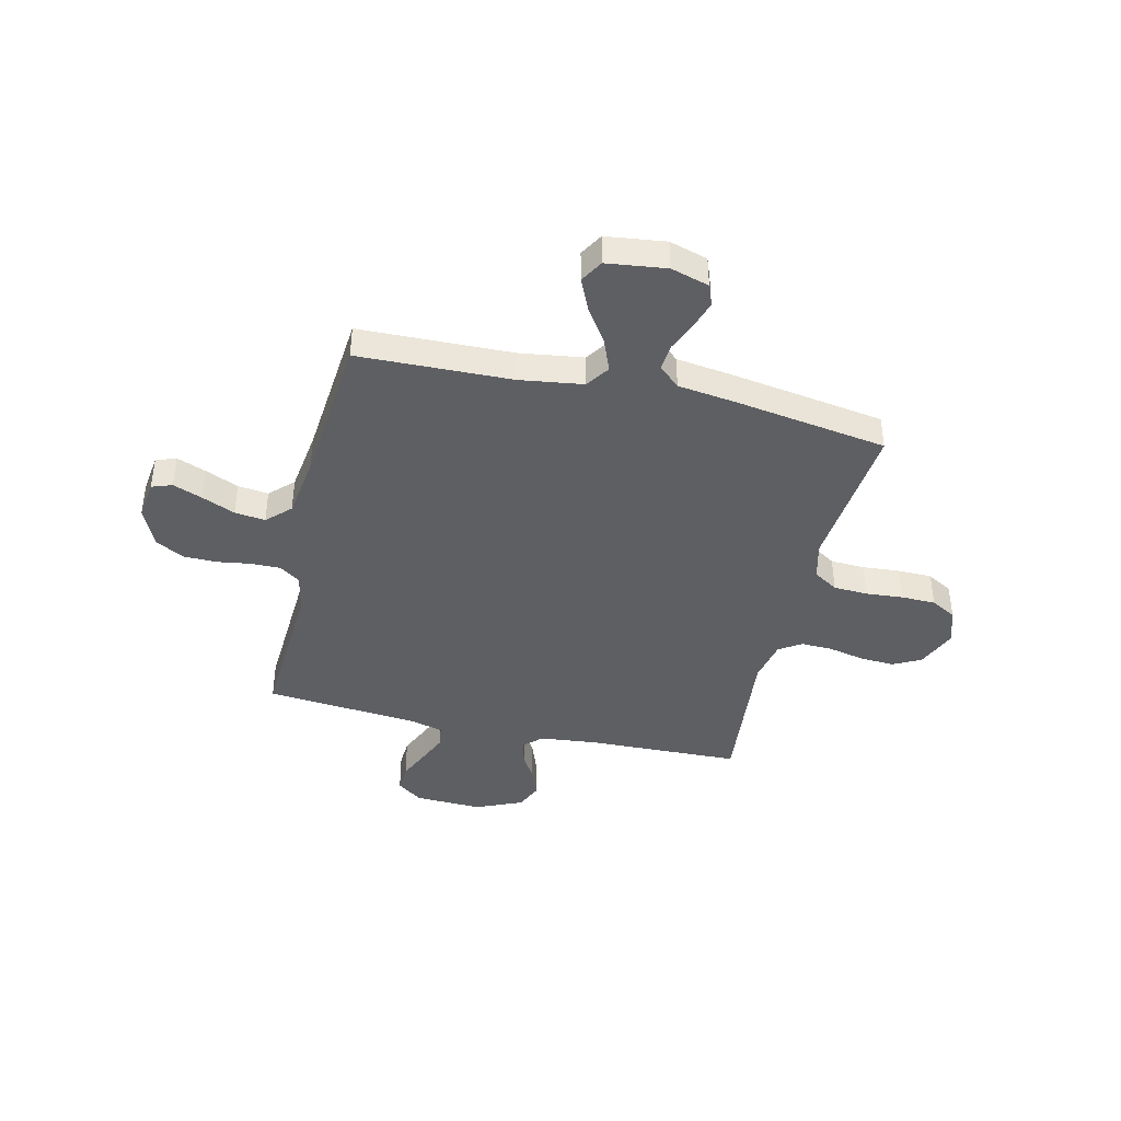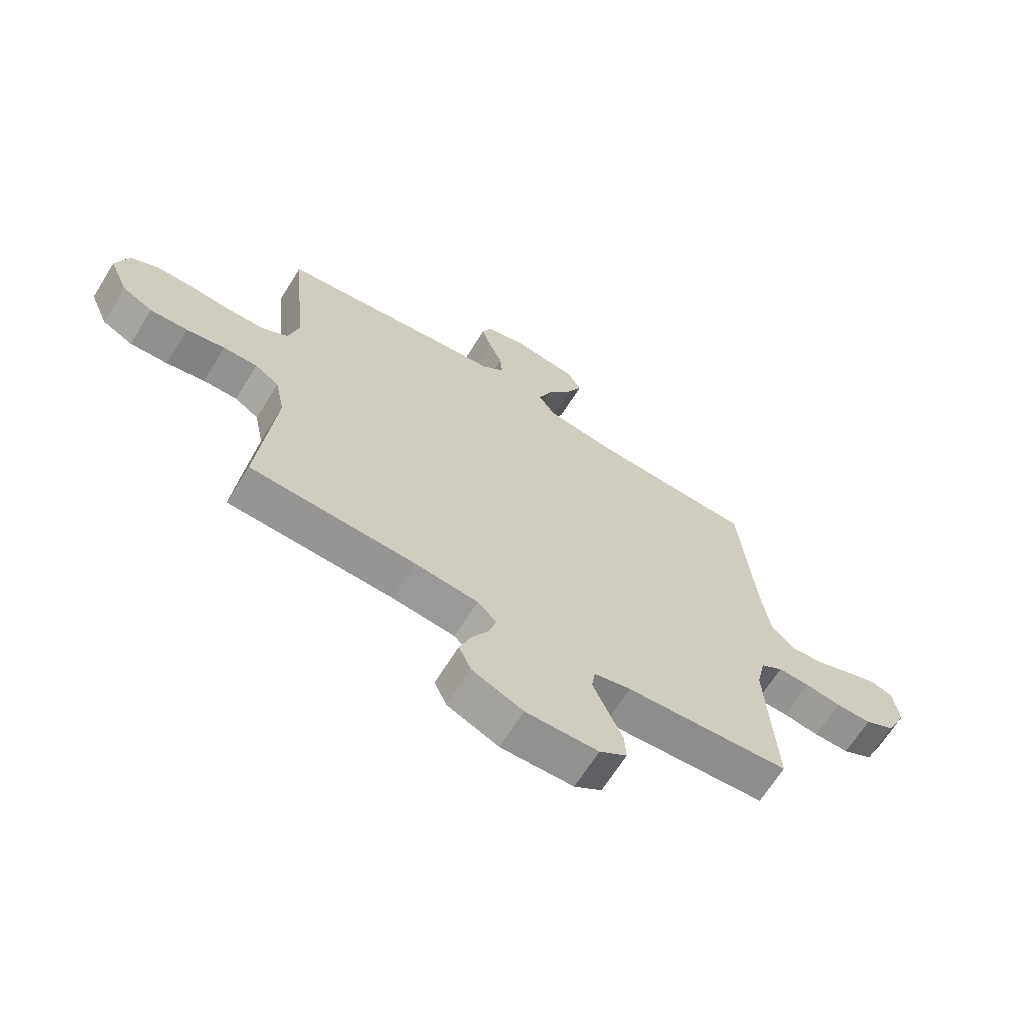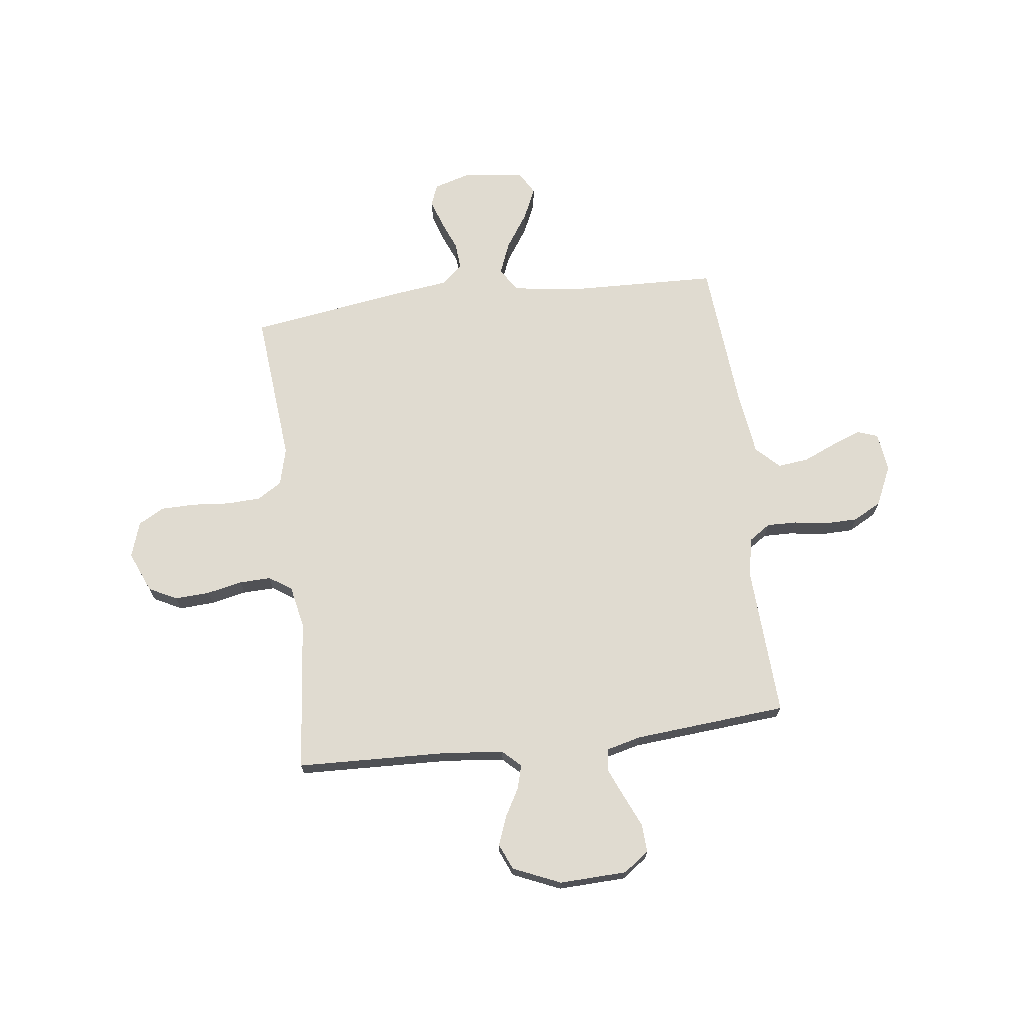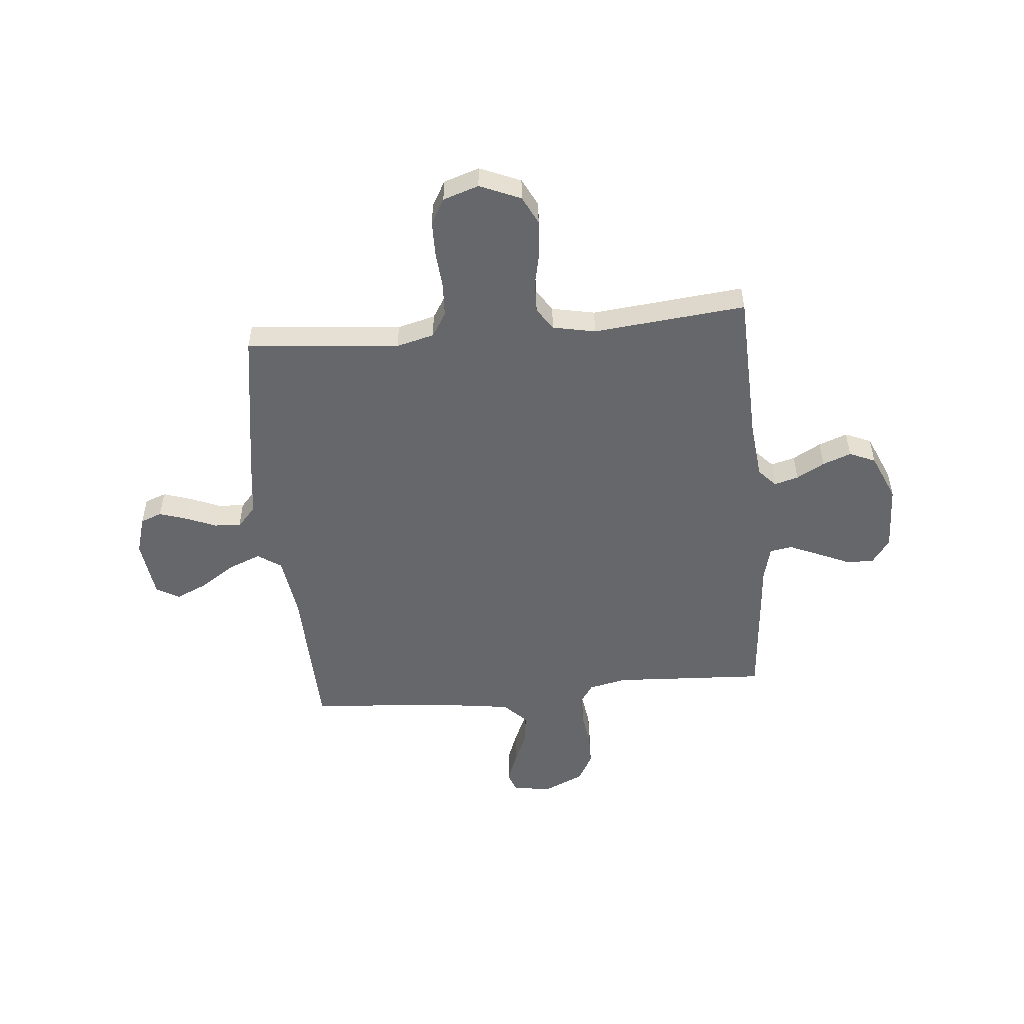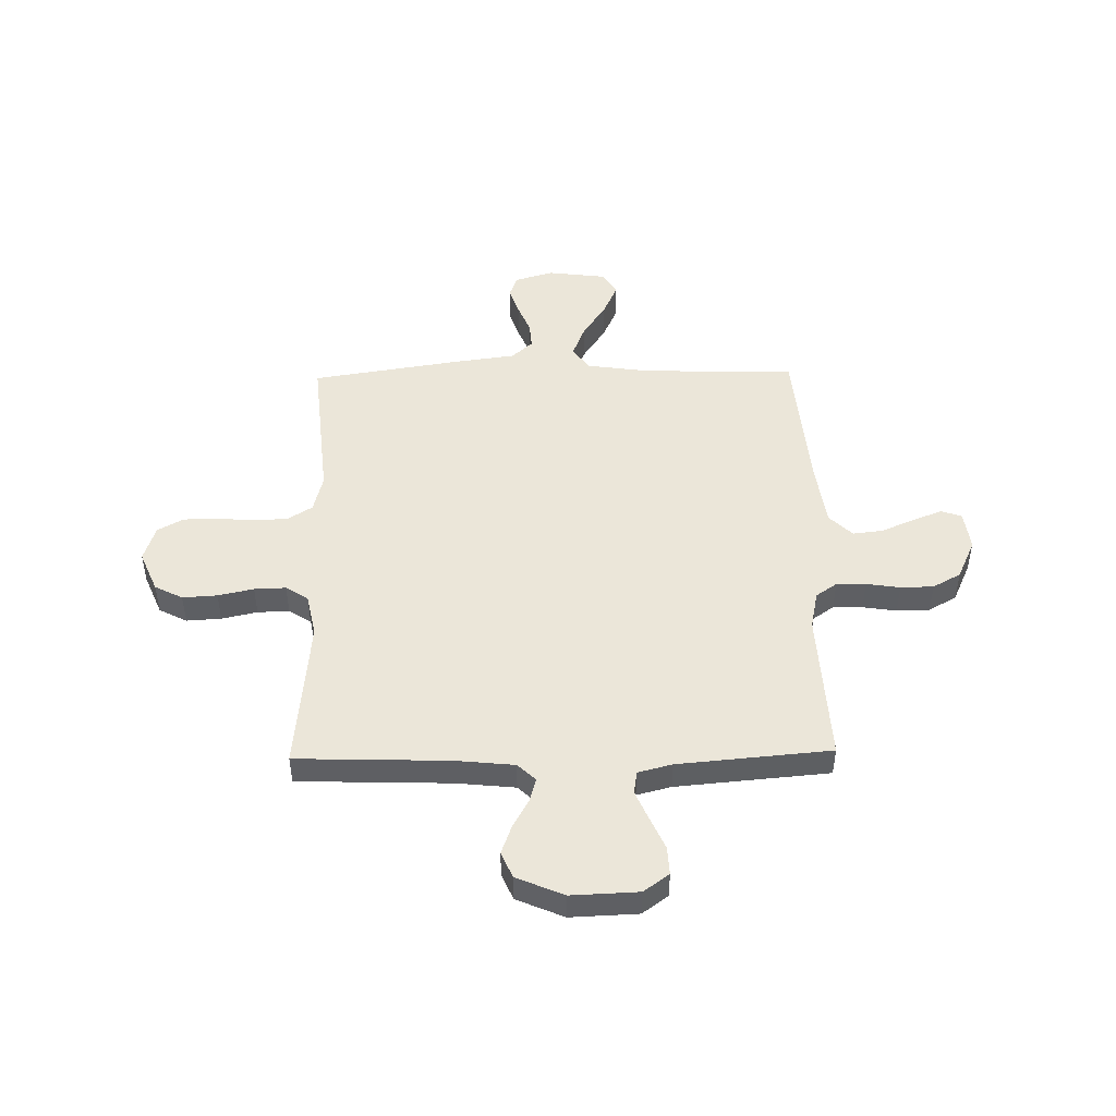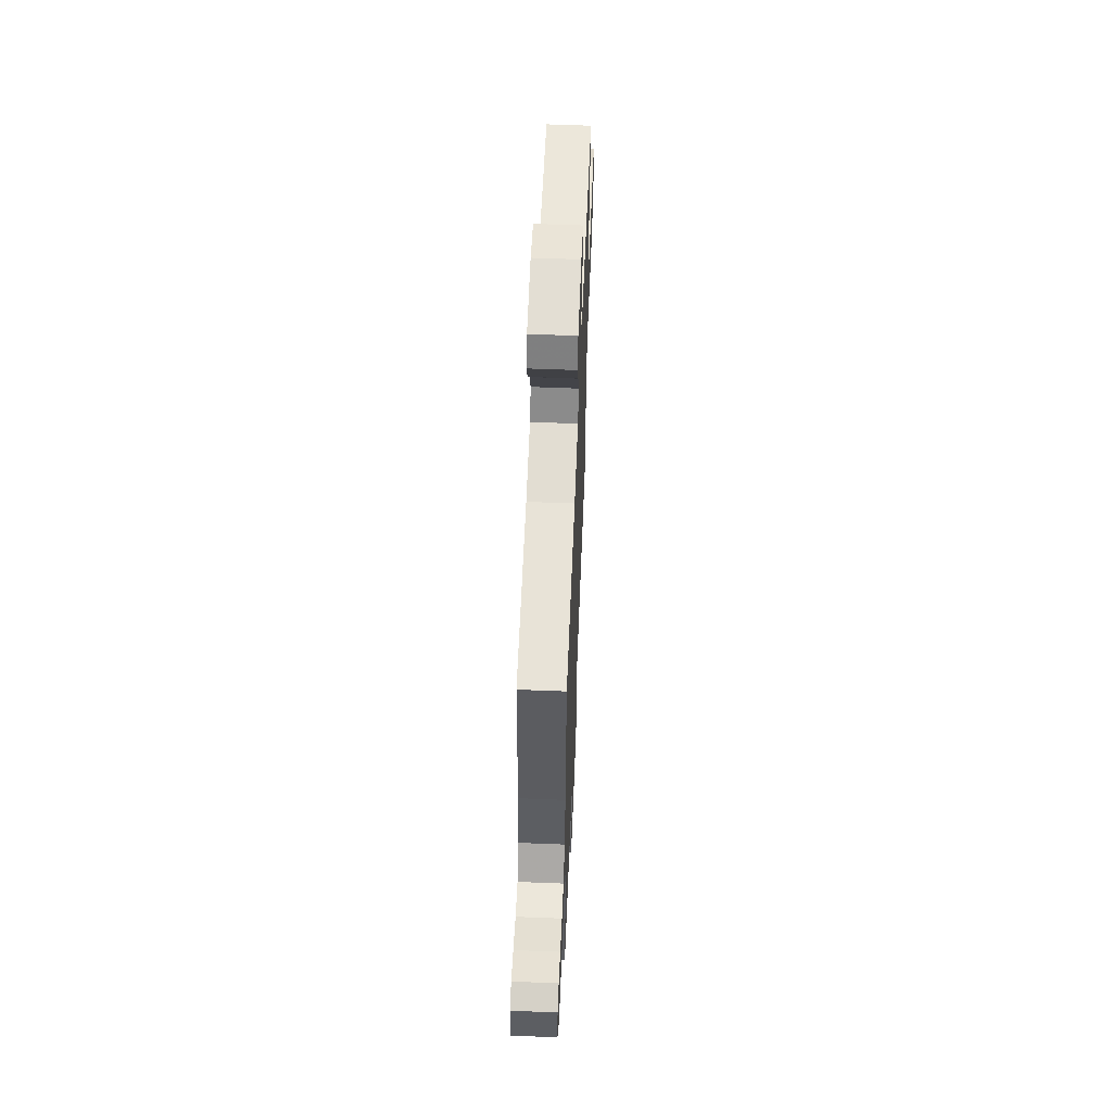
<metadata>
{"format":"obj","ext":"obj","renderer":"f3d","projection":"perspective","resolution":1024,"background":"white","views":[{"elev":-41.4,"azim":-13.3,"up":"+Y"},{"elev":-66.8,"azim":148.0,"up":"+Z"},{"elev":69.9,"azim":173.0,"up":"+Y"},{"elev":-52.0,"azim":95.3,"up":"+Y"},{"elev":48.4,"azim":178.9,"up":"+Y"},{"elev":59.9,"azim":-87.7,"up":"+Z"}]}
</metadata>
<code>
v 0.5 0.07 -0.5
v 0.2 0.07 -0.51
v 0.085 0.07 -0.522
v 0.05 0.07 -0.555
v 0.063 0.07 -0.602
v 0.094 0.07 -0.657
v 0.115 0.07 -0.713
v 0.093 0.07 -0.764
v 0 0.07 -0.804
v -0.132 0.07 -0.799
v -0.182 0.07 -0.763
v -0.179 0.07 -0.708
v -0.151 0.07 -0.645
v -0.126 0.07 -0.587
v -0.133 0.07 -0.543
v -0.2 0.07 -0.526
v -0.5 0.07 -0.5
v -0.484 0.07 -0.2
v -0.5 0.07 -0.126
v -0.541 0.07 -0.098
v -0.599 0.07 -0.099
v -0.665 0.07 -0.109
v -0.73 0.07 -0.108
v -0.785 0.07 -0.078
v -0.821 0.07 0
v -0.811 0.07 0.077
v -0.771 0.07 0.091
v -0.713 0.07 0.069
v -0.648 0.07 0.041
v -0.588 0.07 0.034
v -0.543 0.07 0.078
v -0.526 0.07 0.2
v -0.5 0.07 0.5
v -0.2 0.07 0.509
v -0.075 0.07 0.527
v -0.044 0.07 0.573
v -0.069 0.07 0.636
v -0.115 0.07 0.705
v -0.143 0.07 0.767
v -0.117 0.07 0.812
v 0 0.07 0.827
v 0.075 0.07 0.805
v 0.091 0.07 0.763
v 0.073 0.07 0.708
v 0.049 0.07 0.65
v 0.045 0.07 0.598
v 0.086 0.07 0.561
v 0.2 0.07 0.546
v 0.5 0.07 0.5
v 0.472 0.07 0.2
v 0.491 0.07 0.126
v 0.539 0.07 0.096
v 0.606 0.07 0.093
v 0.679 0.07 0.099
v 0.747 0.07 0.098
v 0.797 0.07 0.07
v 0.82 0.07 0
v 0.786 0.07 -0.08
v 0.731 0.07 -0.108
v 0.663 0.07 -0.104
v 0.593 0.07 -0.089
v 0.531 0.07 -0.087
v 0.487 0.07 -0.116
v 0.47 0.07 -0.2
v 0.5 0 -0.5
v 0.2 0 -0.51
v 0.085 0 -0.522
v 0.05 0 -0.555
v 0.063 0 -0.602
v 0.094 0 -0.657
v 0.115 0 -0.713
v 0.093 0 -0.764
v 0 0 -0.804
v -0.132 0 -0.799
v -0.182 0 -0.763
v -0.179 0 -0.708
v -0.151 0 -0.645
v -0.126 0 -0.587
v -0.133 0 -0.543
v -0.2 0 -0.526
v -0.5 0 -0.5
v -0.484 0 -0.2
v -0.5 0 -0.126
v -0.541 0 -0.098
v -0.599 0 -0.099
v -0.665 0 -0.109
v -0.73 0 -0.108
v -0.785 0 -0.078
v -0.821 0 0
v -0.811 0 0.077
v -0.771 0 0.091
v -0.713 0 0.069
v -0.648 0 0.041
v -0.588 0 0.034
v -0.543 0 0.078
v -0.526 0 0.2
v -0.5 0 0.5
v -0.2 0 0.509
v -0.075 0 0.527
v -0.044 0 0.573
v -0.069 0 0.636
v -0.115 0 0.705
v -0.143 0 0.767
v -0.117 0 0.812
v 0 0 0.827
v 0.075 0 0.805
v 0.091 0 0.763
v 0.073 0 0.708
v 0.049 0 0.65
v 0.045 0 0.598
v 0.086 0 0.561
v 0.2 0 0.546
v 0.5 0 0.5
v 0.472 0 0.2
v 0.491 0 0.126
v 0.539 0 0.096
v 0.606 0 0.093
v 0.679 0 0.099
v 0.747 0 0.098
v 0.797 0 0.07
v 0.82 0 0
v 0.786 0 -0.08
v 0.731 0 -0.108
v 0.663 0 -0.104
v 0.593 0 -0.089
v 0.531 0 -0.087
v 0.487 0 -0.116
v 0.47 0 -0.2
f 58 59 60 61
f 58 61 62
f 57 58 62
f 56 57 62
f 53 54 55 56
f 52 53 56 62
f 51 52 62 63
f 47 48 49 50
f 46 47 50 51
f 42 43 44 45
f 40 41 42 45
f 40 45 46
f 37 38 39 40
f 36 37 40 46
f 35 36 46 51
f 32 33 34
f 31 32 34 35
f 30 31 35 51
f 26 27 28 29
f 24 25 26 29
f 24 29 30
f 21 22 23 24
f 20 21 24 30
f 19 20 30 51
f 16 17 18
f 15 16 18 19
f 10 11 12 13
f 10 13 14
f 9 10 14
f 8 9 14 15
f 5 6 7 8
f 4 5 8 15
f 64 1 2
f 64 2 3
f 63 64 3
f 15 19 51 63
f 3 4 15 63
f 125 124 123 122
f 126 125 122
f 126 122 121
f 126 121 120
f 120 119 118 117
f 126 120 117 116
f 127 126 116 115
f 114 113 112 111
f 115 114 111 110
f 109 108 107 106
f 109 106 105 104
f 110 109 104
f 104 103 102 101
f 110 104 101 100
f 115 110 100 99
f 98 97 96
f 99 98 96 95
f 115 99 95 94
f 93 92 91 90
f 93 90 89 88
f 94 93 88
f 88 87 86 85
f 94 88 85 84
f 115 94 84 83
f 82 81 80
f 83 82 80 79
f 77 76 75 74
f 78 77 74
f 78 74 73
f 79 78 73 72
f 72 71 70 69
f 79 72 69 68
f 66 65 128
f 67 66 128
f 67 128 127
f 127 115 83 79
f 127 79 68 67
f 1 65 66 2
f 2 66 67 3
f 3 67 68 4
f 4 68 69 5
f 5 69 70 6
f 6 70 71 7
f 7 71 72 8
f 8 72 73 9
f 9 73 74 10
f 10 74 75 11
f 11 75 76 12
f 12 76 77 13
f 13 77 78 14
f 14 78 79 15
f 15 79 80 16
f 16 80 81 17
f 17 81 82 18
f 18 82 83 19
f 19 83 84 20
f 20 84 85 21
f 21 85 86 22
f 22 86 87 23
f 23 87 88 24
f 24 88 89 25
f 25 89 90 26
f 26 90 91 27
f 27 91 92 28
f 28 92 93 29
f 29 93 94 30
f 30 94 95 31
f 31 95 96 32
f 32 96 97 33
f 33 97 98 34
f 34 98 99 35
f 35 99 100 36
f 36 100 101 37
f 37 101 102 38
f 38 102 103 39
f 39 103 104 40
f 40 104 105 41
f 41 105 106 42
f 42 106 107 43
f 43 107 108 44
f 44 108 109 45
f 45 109 110 46
f 46 110 111 47
f 47 111 112 48
f 48 112 113 49
f 49 113 114 50
f 50 114 115 51
f 51 115 116 52
f 52 116 117 53
f 53 117 118 54
f 54 118 119 55
f 55 119 120 56
f 56 120 121 57
f 57 121 122 58
f 58 122 123 59
f 59 123 124 60
f 60 124 125 61
f 61 125 126 62
f 62 126 127 63
f 63 127 128 64
f 64 128 65 1

</code>
